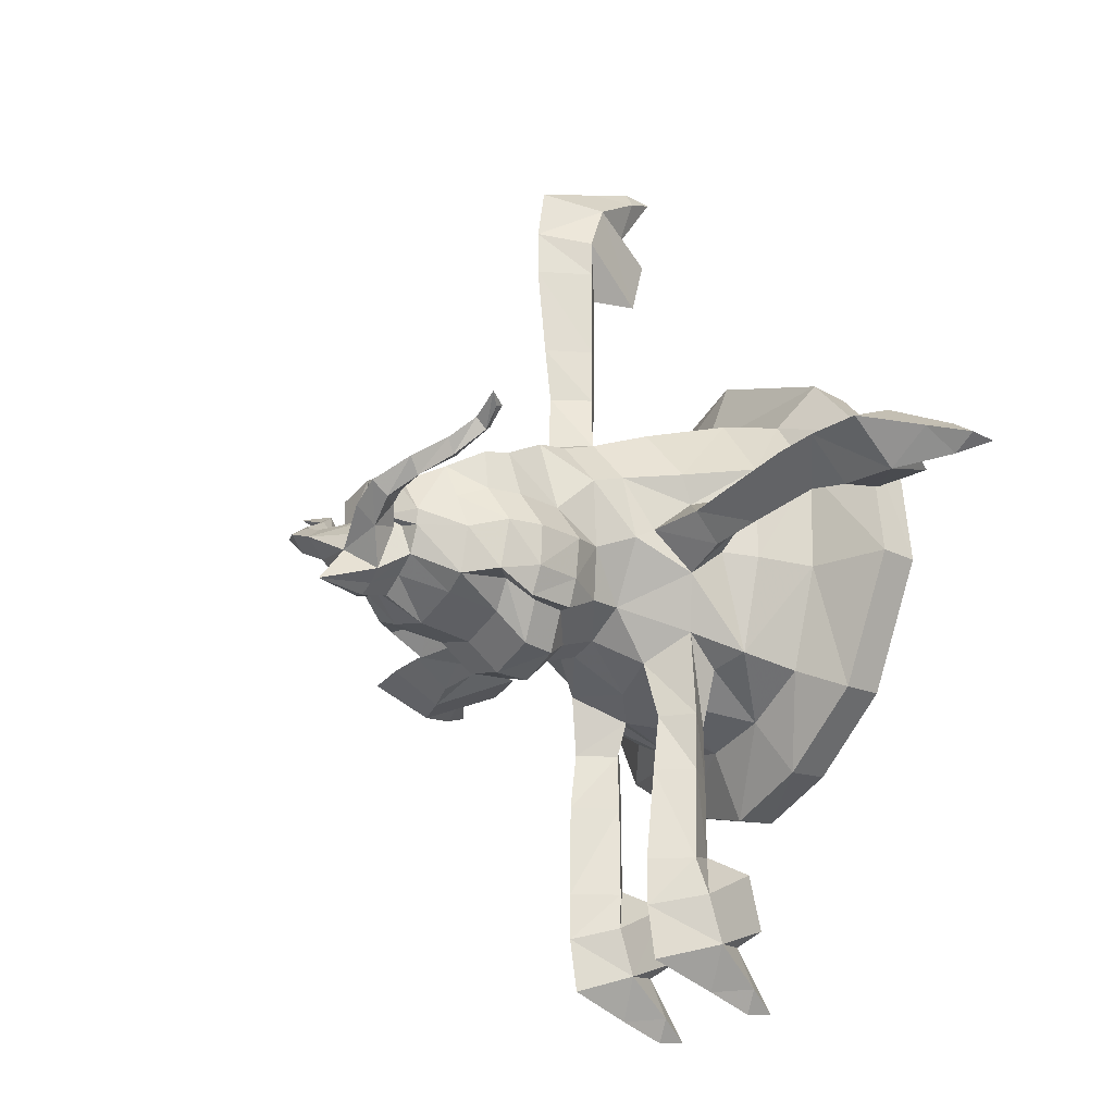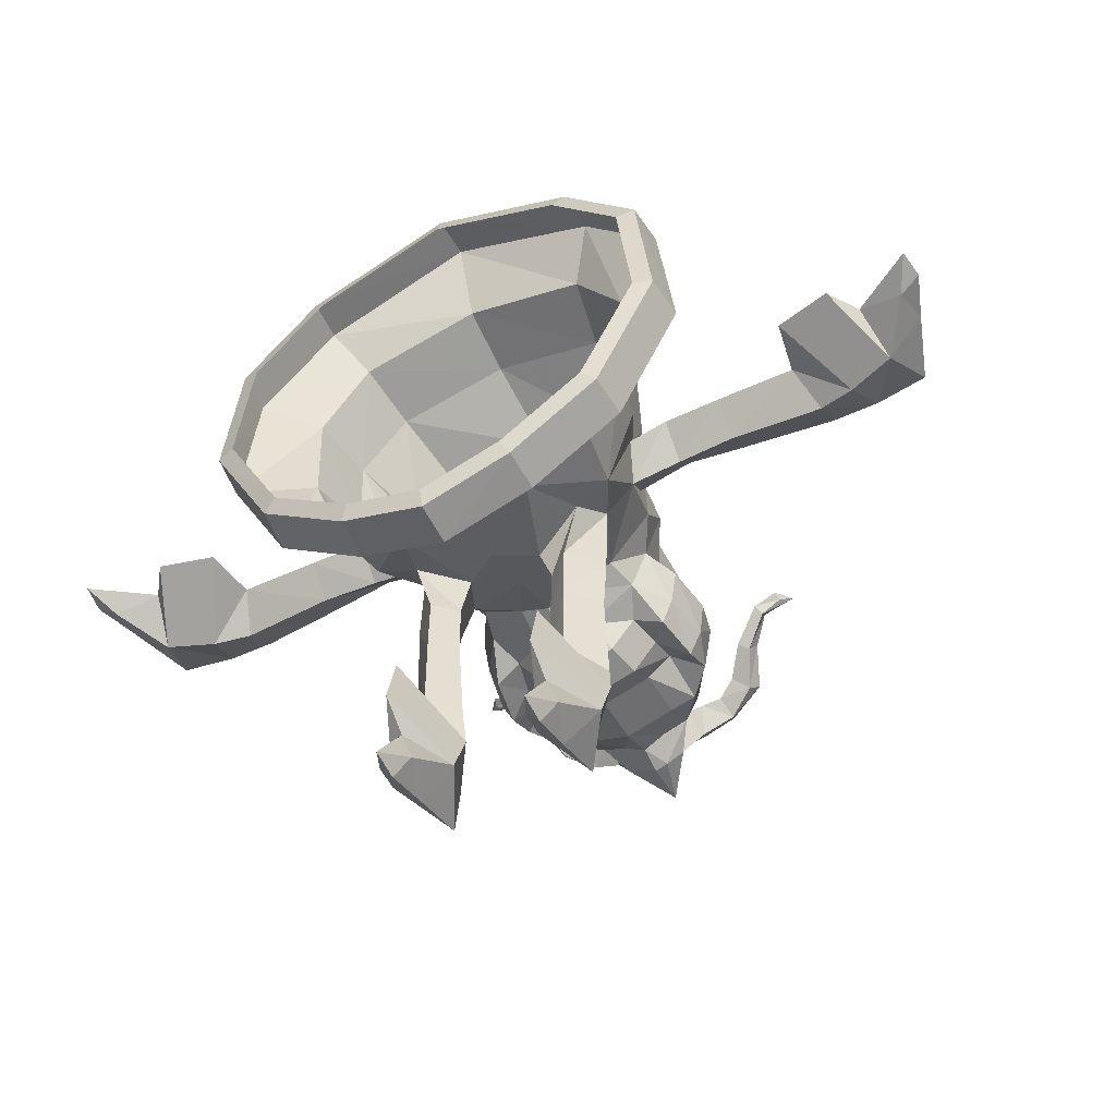
<metadata>
{"format":"obj","ext":"obj","renderer":"f3d","projection":"perspective","resolution":1024,"background":"white","views":[{"elev":-23.9,"azim":55.1,"up":"+Z"},{"elev":-52.0,"azim":-153.5,"up":"+Z"}]}
</metadata>
<code>
v -0.7031 -1.148 -0.9219
v -1.008 -1.078 -0.8516
v -0.5469 -0.6094 -1.219
v -0.3047 -1.312 -1.117
v -0.3984 -1.336 -1.391
v -0.5781 -1.18 -1.391
v -0.8125 -1.469 -0.7031
v -0.9922 -1.586 -0.2734
v -1.086 -1.344 -0.0625
v -1.234 -1.086 -0.09375
v -1.352 -0.6094 -0.1016
v -1.078 -0.6094 -0.9297
v -1.445 -0.3672 -1.148
v -0.7266 -0.3672 -1.641
v -0.007812 -0.6094 -1.328
v -0.007812 -1.078 -1.219
v -0.007812 -1.562 -1.008
v -0.4844 -1.734 -0.9219
v -0.5781 -1.633 -1.391
v -0.5781 -1.688 -1.852
v -0.3906 -1.328 -1.852
v -0.5781 -1.172 -1.852
v -0.8125 -1.43 -1.391
v -0.2344 -2.031 -0.7188
v -0.5703 -2.031 -0.5391
v -0.8984 -2.07 -0.04688
v -0.9141 -1.898 0.05469
v -1.383 -1.625 -0.1719
v -1.383 -1.375 0.0625
v -1.383 -1.531 0.2422
v -1 -1.586 0.3281
v -1.258 -1.102 0.6797
v -1.375 -0.6094 0.7422
v -1.805 -0.3672 1.031
v -1.938 -0.3672 -0.1406
v -1.898 -0.03125 -0.1328
v -1.414 -0.03125 -1.125
v -0.7109 -0.03125 -1.609
v -0.007812 -0.3672 -1.875
v 0.5312 -0.6094 -1.219
v 0.2891 -1.312 -1.117
v 0.4688 -1.703 -0.9219
v 0.2188 -2.031 -0.7188
v -0.007812 -2.047 -0.7891
v -0.2344 -2.32 -0.8203
v -0.6328 -2.297 -0.5625
v -0.7422 -2.352 -0.1484
v -0.8438 -2.445 0.375
v -0.8438 -2.156 0.4766
v -1.383 -1.828 0.0625
v -1.844 -1.617 -0.1484
v -1.844 -1.367 0.0625
v -1.844 -1.523 0.25
v -1.844 -1.883 0.0625
v 0.7266 -2.352 -0.1484
v 0.6172 -2.297 -0.5625
v 0.5547 -2.031 -0.5391
v 0.8828 -2.07 -0.04688
v 0.8281 -2.445 0.375
v 0.6875 -2.703 0.1172
v 0.8672 -2.617 -0.1953
v 0.8203 -2.617 -0.5234
v 0.7344 -2.617 -0.7422
v 0.5078 -2.547 -0.6719
v 0.2188 -2.32 -0.8203
v 0.7969 -1.469 -0.7031
v 0.9766 -1.586 -0.2734
v 0.8984 -1.898 0.05469
v 0.8281 -2.156 0.4766
v 0.5859 -2.562 0.7266
v 0.6094 -2.82 0.6797
v 0.6719 -3.164 0.4844
v 0.75 -3.102 0.1094
v 0.9297 -3.016 -0.2031
v 0.8984 -3.008 -0.5312
v 0.7969 -3.016 -0.75
v 0.5703 -2.836 -0.6719
v 0.3906 -2.805 -0.9688
v 0.3281 -2.516 -0.9688
v -0.007812 -2.516 -1.094
v -0.007812 -2.336 -0.8906
v -0.007812 -2.578 0.7891
v 0.5859 -2.273 0.8281
v 0.02344 -2.328 1.031
v -0.6016 -2.273 0.8281
v -0.6016 -2.562 0.7266
v -0.007812 -2.836 0.7266
v -0.007812 -3.172 0.5234
v -0.007812 -3.391 0.4844
v 0.6719 -3.391 0.4297
v 0.6953 -3.375 0.1094
v 0.875 -3.289 -0.2031
v 0.7969 -3.312 -0.5938
v 0.5703 -3.109 -0.5547
v 0.3906 -3.078 -0.7656
v -0.007812 -2.805 -1.094
v -0.3438 -2.516 -0.9688
v 0.7266 -1.836 0.9844
v 0.2422 -2.031 1.031
v -0.03125 -2.273 1.516
v -0.2656 -2.031 1.031
v -0.7422 -1.836 0.9844
v -0.625 -2.82 0.6797
v -0.6875 -3.164 0.4844
v -0.6875 -3.391 0.4297
v -0.007812 -3.641 0.3594
v 0.4922 -3.641 0.3047
v 0.6016 -3.602 0.01562
v 0.6953 -3.555 -0.2656
v 0.5938 -3.547 -0.625
v 0.3906 -3.523 -0.7109
v -0.007812 -3.078 -0.8906
v -0.4062 -3.078 -0.7656
v -0.4062 -2.805 -0.9688
v -0.5234 -2.547 -0.6719
v -0.75 -2.617 -0.7422
v -0.8359 -2.617 -0.5234
v -0.8828 -2.617 -0.1953
v -0.7031 -2.703 0.1172
v -0.7656 -3.102 0.1094
v -0.7109 -3.375 0.1094
v -0.5078 -3.641 0.3047
v -0.007812 -3.938 0.2109
v 0.3359 -3.938 0.1562
v 0.5 -3.898 -0.1328
v 0.4766 -3.883 -0.2578
v 0.375 -3.875 -0.4688
v 0.1719 -3.852 -0.5703
v -0.007812 -3.523 -0.8359
v -0.4062 -3.523 -0.7109
v -0.6094 -3.547 -0.625
v -0.5859 -3.109 -0.5547
v -0.5859 -2.836 -0.6719
v -0.8125 -3.016 -0.75
v -0.9141 -3.008 -0.5312
v -0.9453 -3.016 -0.2031
v 0.4375 -4.078 -0.1172
v 0.6016 -4.109 -0.07031
v 0.6484 -4.258 -0.1797
v 0.3906 -4.211 -0.3203
v 0.3125 -3.992 -0.2422
v 0.2812 -4.078 -0.1562
v 0.4219 -4.234 -0.05469
v 0.5781 -4.266 0.007812
v 0.75 -4.031 0.03125
v 0.8672 -4.125 -0.05469
v 0.9219 -4.227 0.0625
v 0.6094 -4.375 -0.0625
v 0.3594 -4.359 -0.1719
v -0.007812 -4.25 -0.3906
v 0.2422 -4.086 -0.5938
v 0.3125 -3.922 -0.2188
v 0.3359 -4.055 0.2031
v -0.007812 -4.055 0.2578
v -0.007812 -4.023 -0.07031
v 0.7969 -4.133 0.1406
v 0.9062 -3.82 0.1719
v 0.9844 -3.883 0.1406
v 1.031 -3.961 0.25
v 0.9766 -3.883 0.3125
v 1.148 -3.656 0.375
v 1.188 -3.719 0.3203
v 1.18 -3.805 0.4062
v 1.133 -3.727 0.4531
v 1.336 -3.672 0.4766
v 1.352 -3.734 0.4453
v 1.438 -3.82 0.5156
v 1.352 -3.742 0.5234
v -0.007812 -3.852 -0.6797
v -0.1875 -3.852 -0.5703
v -0.3906 -3.875 -0.4688
v -0.4922 -3.883 -0.2578
v -0.7109 -3.555 -0.2656
v -0.8125 -3.312 -0.5938
v 0.1016 -4.062 -0.6641
v -0.007812 -4.461 -0.6797
v -0.007812 -4.07 -0.7266
v -0.2578 -4.086 -0.5938
v -0.1172 -4.062 -0.6953
v -0.3281 -3.992 -0.2422
v -0.3281 -3.922 -0.2188
v -0.2969 -4.078 -0.1562
v -0.5156 -3.898 -0.1328
v -0.6172 -3.602 0.01562
v -0.8906 -3.289 -0.2031
v -0.007812 -4.203 -0.2422
v -0.375 -4.359 -0.1719
v -0.4062 -4.211 -0.3203
v -0.4531 -4.078 -0.1172
v -0.3516 -3.938 0.1562
v -0.3516 -4.055 0.2031
v -0.4375 -4.234 -0.05469
v -0.5938 -4.266 0.007812
v -0.625 -4.375 -0.0625
v -0.6641 -4.258 -0.1797
v -0.6172 -4.109 -0.07031
v -0.8828 -4.125 -0.05469
v -0.7656 -4.031 0.03125
v -0.9375 -4.227 0.03906
v -1.047 -3.961 0.25
v -1 -3.883 0.1406
v -0.9219 -3.82 0.1719
v -0.8125 -4.133 0.1406
v -1.203 -3.719 0.3203
v -1.164 -3.656 0.375
v -1.148 -3.727 0.4531
v -0.9922 -3.883 0.3125
v -1.195 -3.805 0.4062
v -1.367 -3.734 0.4453
v -1.352 -3.672 0.4766
v -1.367 -3.742 0.5234
v -1.453 -3.828 0.5156
v -1.039 -1.695 0.5547
v -0.8984 -1.141 1.203
v -0.9766 -0.6172 1.312
v -1.18 -0.375 1.711
v -1.156 -0.03125 1.68
v -1.773 -0.03125 1.008
v -1.633 0.01562 0.9297
v -1.75 0.01562 -0.1172
v -1.305 0.01562 -1.031
v -0.6484 0.01562 -1.484
v 0 -0.03125 -1.836
v 0.6953 -0.3672 -1.648
v 1.062 -0.6094 -0.9297
v 0.9922 -1.078 -0.8516
v 0.6875 -1.148 -0.9219
v 0.3828 -1.336 -1.391
v 0.5625 -1.633 -1.391
v 0.7969 -1.43 -1.391
v 0.5625 -1.18 -1.391
v 1.07 -1.344 -0.0625
v 1.367 -1.375 0.0625
v 1.367 -1.625 -0.1719
v 1.367 -1.828 0.0625
v 0.9844 -1.586 0.3281
v 1.023 -1.695 0.5547
v -0.07812 -1.82 1.102
v -0.007812 -1.141 1.406
v -0.007812 -0.6172 1.539
v -0.007812 -0.375 2.164
v 0 -0.03125 2.125
v 0 0.01562 1.961
v -1.062 0.01562 1.547
v 1.336 -0.6094 -0.1016
v 1.422 -0.3672 -1.125
v 1.945 -0.3672 -0.1094
v 1.359 -0.6094 0.7422
v 1.219 -1.086 -0.09375
v 1.812 -0.3672 1
v 0.9609 -0.6172 1.312
v 1.242 -1.102 0.6797
v 0.6797 -0.03125 -1.617
v 1.391 -0.03125 -1.102
v 1.906 -0.03125 -0.1016
v 1.781 -0.03125 0.9766
v 1.188 -0.375 1.688
v 0.8828 -1.141 1.203
v 1.367 -1.531 0.2422
v 1.828 -1.523 0.25
v 1.828 -1.367 0.0625
v 1.828 -1.617 -0.1484
v 1.828 -1.883 0.0625
v 1.164 -0.03125 1.656
v 1.07 0.01562 1.523
v 0 0.01562 -1.688
v 0.625 0.01562 -1.492
v 1.281 0.01562 -1.016
v 1.758 0.01562 -0.08594
v 1.641 0.01562 0.8984
v -0.7891 -1.422 -1.852
v -0.8047 -1.461 -2.594
v -0.5781 -1.695 -2.594
v -0.3516 -1.352 -2.594
v -0.5781 -1.172 -2.484
v -0.8516 -1.375 -2.883
v -0.5781 -1.695 -2.969
v -0.3281 -1.375 -2.883
v -0.5781 -0.75 -2.555
v -0.8359 -1.242 -3.258
v -0.5781 -1.633 -3.391
v -0.3438 -1.242 -3.258
v -0.5781 -0.6406 -3
v -0.5781 -0.8906 -3.172
v -0.7031 -0.8359 -3.523
v -0.5781 -1.164 -3.57
v -0.4531 -0.8359 -3.523
v -0.5781 -0.5703 -3.664
v -0.5781 -0.8047 -3.695
v 0.375 -1.328 -1.852
v 0.5625 -1.688 -1.852
v 0.7734 -1.422 -1.852
v 0.5625 -1.172 -1.852
v 0.3359 -1.352 -2.594
v 0.5625 -1.766 -2.594
v 0.7891 -1.461 -2.594
v 0.5625 -1.172 -2.484
v 0.3125 -1.375 -2.883
v 0.5625 -1.766 -2.969
v 0.8359 -1.375 -2.883
v 0.5625 -0.75 -2.555
v 0.3281 -1.242 -3.258
v 0.5625 -1.703 -3.391
v 0.8203 -1.242 -3.258
v 0.5625 -0.6406 -3
v 0.5625 -0.8906 -3.172
v 0.4375 -0.8359 -3.523
v 0.5625 -1.164 -3.57
v 0.6875 -0.8359 -3.523
v 0.5625 -0.5703 -3.664
v 0.5625 -0.8047 -3.695
v -2.586 -1.656 -0.1641
v -2.477 -1.367 0.0625
v -2.586 -1.547 0.2891
v -2.586 -1.961 0.0625
v -2.961 -1.961 0.0625
v -2.875 -1.57 -0.2109
v -2.547 -0.9453 0.0625
v -2.875 -1.57 0.3125
v -3.516 -1.031 0.1875
v -3.164 -1.086 0.0625
v -3.656 -0.7656 0.0625
v -3.688 -1 0.0625
v -3.562 -1.359 0.0625
v -3.25 -1.438 0.2969
v -2.992 -0.8359 0.0625
v -3.25 -1.438 -0.1953
v -3.516 -1.031 -0.0625
v -3.383 -1.898 0.0625
v -0.03125 -1.82 1.516
v -0.2656 -2.07 1.516
v -0.03125 -1.812 1.977
v 0.1562 -1.969 1.977
v 0.1484 -1.977 1.516
v -0.2422 -2.062 1.977
v -0.03125 -1.812 2.609
v 0.1953 -1.992 2.719
v -0.03125 -2.406 2.719
v -0.03125 -2.328 1.977
v -0.2578 -2.102 2.719
v -0.3047 -2.016 3.008
v -0.03125 -1.391 2.68
v 0.2188 -2.016 3.008
v -0.03125 -2.406 3.094
v 0.09375 -1.477 3.648
v -0.03125 -1.531 3.297
v -0.03125 -1.211 3.789
v -0.03125 -1.445 3.82
v -0.03125 -1.805 3.695
v 0.2031 -1.883 3.383
v -0.03125 -1.281 3.125
v -0.2891 -1.883 3.383
v -0.1562 -1.477 3.648
v -0.03125 -2.344 3.516
v 2.57 -1.961 0.0625
v 2.57 -1.547 0.2891
v 2.461 -1.367 0.0625
v 2.57 -1.656 -0.1641
v 2.945 -1.961 0.0625
v 2.859 -1.57 0.3125
v 2.531 -0.9453 0.0625
v 2.859 -1.57 -0.2109
v 3.234 -1.438 -0.1953
v 3.367 -1.898 0.0625
v 3.234 -1.438 0.2969
v 2.977 -0.8359 0.0625
v 3.5 -1.031 0.1875
v 3.641 -0.7656 0.0625
v 3.148 -1.086 0.0625
v 3.547 -1.359 0.0625
v 3.672 -1 0.0625
v 3.5 -1.031 -0.0625
f 1 2 3
f 1 3 4
f 1 4 5
f 1 5 6
f 1 6 7
f 1 7 2
f 2 7 8
f 2 8 9
f 2 9 10
f 2 10 11
f 2 11 12
f 2 12 3
f 3 12 13
f 3 13 14
f 3 14 15
f 3 15 16
f 3 16 4
f 4 16 17
f 4 17 18
f 4 18 19
f 4 19 5
f 5 19 20
f 5 20 21
f 5 21 6
f 6 21 22
f 6 22 23
f 6 23 7
f 7 23 18
f 7 18 24
f 7 24 25
f 7 25 8
f 8 25 26
f 8 26 27
f 8 27 28
f 8 28 29
f 8 29 9
f 9 29 30
f 9 30 31
f 9 31 32
f 9 32 10
f 10 32 33
f 10 33 11
f 11 33 34
f 11 34 35
f 11 35 12
f 12 35 13
f 13 35 36
f 13 36 37
f 13 37 14
f 14 37 38
f 14 38 39
f 14 39 15
f 15 39 40
f 15 40 41
f 15 41 16
f 16 41 42
f 16 42 17
f 17 42 43
f 17 43 44
f 17 44 18
f 18 44 24
f 24 44 45
f 24 45 46
f 24 46 25
f 25 46 47
f 25 47 26
f 26 47 48
f 26 48 49
f 26 49 27
f 27 49 31
f 27 31 50
f 27 50 28
f 28 50 51
f 28 51 52
f 28 52 29
f 29 52 53
f 29 53 30
f 30 53 54
f 30 54 50
f 30 50 31
f 55 56 57
f 55 57 58
f 55 58 59
f 55 59 60
f 55 60 61
f 55 61 62
f 55 62 56
f 56 62 63
f 56 63 64
f 56 64 65
f 56 65 43
f 56 43 57
f 57 43 42
f 57 42 66
f 57 66 67
f 57 67 58
f 58 67 68
f 58 68 69
f 58 69 59
f 59 69 70
f 59 70 71
f 59 71 60
f 60 71 72
f 60 72 73
f 60 73 61
f 61 73 74
f 61 74 75
f 61 75 62
f 62 75 76
f 62 76 63
f 63 76 77
f 63 77 64
f 64 77 78
f 64 78 79
f 64 79 65
f 65 79 80
f 65 80 81
f 65 81 44
f 65 44 43
f 82 70 83
f 82 83 84
f 82 84 85
f 82 85 86
f 82 86 87
f 82 87 70
f 70 87 71
f 71 87 88
f 71 88 72
f 72 88 89
f 72 89 90
f 72 90 73
f 73 90 91
f 73 91 74
f 74 91 92
f 74 92 75
f 75 92 93
f 75 93 76
f 76 93 94
f 76 94 77
f 77 94 78
f 78 94 95
f 78 95 96
f 78 96 79
f 79 96 80
f 80 96 97
f 80 97 45
f 80 45 81
f 81 45 44
f 70 69 83
f 83 69 98
f 83 98 99
f 83 99 84
f 84 99 100
f 84 100 101
f 84 101 85
f 85 101 102
f 85 102 49
f 85 49 86
f 86 49 48
f 86 48 103
f 86 103 87
f 87 103 88
f 88 103 104
f 88 104 89
f 89 104 105
f 89 105 106
f 89 106 90
f 90 106 107
f 90 107 91
f 91 107 108
f 91 108 92
f 92 108 109
f 92 109 93
f 93 109 110
f 93 110 94
f 94 110 95
f 95 110 111
f 95 111 112
f 95 112 96
f 96 112 113
f 96 113 114
f 96 114 97
f 97 114 115
f 97 115 45
f 45 115 46
f 46 115 116
f 46 116 117
f 46 117 47
f 47 117 118
f 47 118 119
f 47 119 48
f 48 119 103
f 103 119 104
f 104 119 120
f 104 120 105
f 105 120 121
f 105 121 122
f 105 122 106
f 106 122 123
f 106 123 107
f 107 123 124
f 107 124 125
f 107 125 108
f 108 125 109
f 109 125 126
f 109 126 110
f 110 126 127
f 110 127 111
f 111 127 128
f 111 128 129
f 111 129 112
f 112 129 130
f 112 130 113
f 113 130 131
f 113 131 132
f 113 132 114
f 114 132 133
f 114 133 115
f 115 133 116
f 116 133 134
f 116 134 117
f 117 134 135
f 117 135 118
f 118 135 136
f 118 136 120
f 118 120 119
f 137 138 139
f 137 139 140
f 137 140 141
f 137 141 142
f 137 142 143
f 137 143 138
f 138 143 144
f 138 144 145
f 138 145 146
f 138 146 139
f 139 146 147
f 139 147 148
f 139 148 140
f 140 148 149
f 140 149 150
f 140 150 151
f 140 151 141
f 141 151 127
f 141 127 152
f 141 152 142
f 142 152 126
f 142 126 125
f 142 125 153
f 142 153 154
f 142 154 155
f 142 155 143
f 143 155 149
f 143 149 144
f 144 149 148
f 144 148 156
f 144 156 145
f 145 156 157
f 145 157 158
f 145 158 146
f 146 158 159
f 146 159 147
f 147 159 160
f 147 160 156
f 147 156 148
f 157 161 162
f 157 162 158
f 158 162 163
f 158 163 159
f 159 163 164
f 159 164 160
f 160 164 157
f 160 157 156
f 161 165 166
f 161 166 162
f 162 166 167
f 162 167 163
f 163 167 168
f 163 168 164
f 164 168 165
f 164 165 161
f 164 161 157
f 165 167 166
f 167 165 168
f 129 128 169
f 129 169 170
f 129 170 130
f 130 170 171
f 130 171 131
f 131 171 172
f 131 172 173
f 131 173 174
f 131 174 132
f 132 174 134
f 132 134 133
f 124 123 154
f 124 154 153
f 124 153 125
f 175 128 127
f 175 127 151
f 175 151 176
f 175 176 177
f 175 177 169
f 175 169 128
f 150 176 151
f 176 150 178
f 176 178 179
f 176 179 177
f 177 179 169
f 169 179 170
f 170 179 171
f 171 179 178
f 171 178 180
f 171 180 181
f 171 181 172
f 172 181 182
f 172 182 183
f 172 183 173
f 173 183 184
f 173 184 185
f 173 185 174
f 174 185 135
f 174 135 134
f 126 152 127
f 186 150 149
f 186 149 155
f 186 155 187
f 186 187 150
f 150 187 188
f 150 188 178
f 178 188 180
f 180 188 189
f 180 189 182
f 180 182 181
f 185 136 135
f 136 185 121
f 136 121 120
f 185 184 121
f 121 184 122
f 122 184 183
f 122 183 190
f 122 190 123
f 123 190 154
f 154 190 191
f 154 191 182
f 154 182 155
f 155 182 192
f 155 192 187
f 187 192 193
f 187 193 194
f 187 194 188
f 188 194 195
f 188 195 189
f 189 195 196
f 189 196 192
f 189 192 182
f 196 197 198
f 196 198 193
f 196 193 192
f 196 195 197
f 197 195 199
f 197 199 200
f 197 200 201
f 197 201 198
f 198 201 202
f 198 202 203
f 198 203 193
f 193 203 194
f 194 203 199
f 194 199 195
f 202 204 205
f 202 205 206
f 202 206 207
f 202 207 203
f 203 207 199
f 199 207 200
f 200 207 206
f 200 206 208
f 200 208 201
f 201 208 204
f 201 204 202
f 205 209 210
f 205 210 206
f 206 210 211
f 206 211 208
f 208 211 212
f 208 212 204
f 204 212 209
f 204 209 205
f 210 209 212
f 210 212 211
f 183 182 191
f 183 191 190
f 49 102 213
f 49 213 31
f 31 213 32
f 32 213 214
f 32 214 215
f 32 215 33
f 33 215 216
f 33 216 34
f 34 216 217
f 34 217 218
f 34 218 35
f 35 218 36
f 36 218 219
f 36 219 220
f 36 220 37
f 37 220 221
f 37 221 38
f 38 221 222
f 38 222 223
f 38 223 39
f 39 223 224
f 39 224 40
f 40 224 225
f 40 225 226
f 40 226 227
f 40 227 41
f 41 227 228
f 41 228 229
f 41 229 42
f 42 229 230
f 42 230 66
f 66 230 231
f 66 231 227
f 66 227 226
f 66 226 67
f 67 226 232
f 67 232 233
f 67 233 234
f 67 234 68
f 68 234 235
f 68 235 236
f 68 236 69
f 69 236 237
f 69 237 98
f 69 98 83
f 102 238 239
f 102 239 214
f 102 214 213
f 214 239 240
f 214 240 215
f 215 240 241
f 215 241 216
f 216 241 242
f 216 242 217
f 217 242 243
f 217 243 244
f 217 244 218
f 218 244 219
f 245 225 246
f 245 246 247
f 245 247 248
f 245 248 249
f 245 249 226
f 245 226 225
f 248 247 250
f 248 250 251
f 248 251 252
f 248 252 249
f 249 252 232
f 249 232 226
f 225 224 246
f 246 224 253
f 246 253 254
f 246 254 247
f 247 254 255
f 247 255 250
f 250 255 256
f 250 256 257
f 250 257 251
f 251 257 240
f 251 240 239
f 251 239 258
f 251 258 252
f 252 258 237
f 252 237 236
f 252 236 232
f 232 236 259
f 232 259 233
f 233 259 260
f 233 260 261
f 233 261 234
f 234 261 262
f 234 262 235
f 235 262 263
f 235 263 259
f 235 259 236
f 240 257 241
f 241 257 264
f 241 264 242
f 242 264 265
f 242 265 243
f 224 223 253
f 253 223 266
f 253 266 267
f 253 267 254
f 254 267 268
f 254 268 255
f 255 268 269
f 255 269 256
f 256 269 270
f 256 270 264
f 256 264 257
f 264 270 265
f 223 222 266
f 238 98 258
f 238 258 239
f 18 23 19
f 19 23 271
f 19 271 20
f 20 271 272
f 20 272 273
f 20 273 21
f 21 273 274
f 21 274 22
f 22 274 275
f 22 275 271
f 22 271 23
f 271 275 272
f 272 275 276
f 272 276 277
f 272 277 273
f 273 277 274
f 274 277 278
f 274 278 275
f 275 278 279
f 275 279 276
f 276 279 280
f 276 280 277
f 277 280 281
f 277 281 282
f 277 282 278
f 278 282 279
f 279 282 283
f 279 283 280
f 280 283 284
f 280 284 285
f 280 285 286
f 280 286 281
f 281 286 282
f 282 286 287
f 282 287 284
f 282 284 283
f 287 288 284
f 284 288 285
f 285 288 289
f 285 289 286
f 286 289 287
f 287 289 288
f 227 231 228
f 228 231 290
f 228 290 291
f 228 291 229
f 229 291 292
f 229 292 230
f 230 292 293
f 230 293 231
f 231 293 290
f 290 293 294
f 290 294 295
f 290 295 291
f 291 295 296
f 291 296 292
f 292 296 297
f 292 297 293
f 293 297 294
f 294 297 298
f 294 298 299
f 294 299 295
f 295 299 296
f 296 299 300
f 296 300 297
f 297 300 301
f 297 301 298
f 298 301 302
f 298 302 299
f 299 302 303
f 299 303 304
f 299 304 300
f 300 304 301
f 301 304 305
f 301 305 302
f 302 305 306
f 302 306 307
f 302 307 308
f 302 308 303
f 303 308 304
f 304 308 309
f 304 309 306
f 304 306 305
f 307 306 310
f 307 310 311
f 307 311 308
f 308 311 309
f 309 311 310
f 309 310 306
f 50 54 51
f 51 54 312
f 51 312 313
f 51 313 52
f 52 313 314
f 52 314 53
f 53 314 315
f 53 315 54
f 54 315 312
f 312 315 316
f 312 316 317
f 312 317 313
f 313 317 318
f 313 318 319
f 313 319 314
f 314 319 316
f 314 316 315
f 320 321 322
f 320 322 323
f 320 323 324
f 320 324 325
f 320 325 321
f 321 325 326
f 321 326 327
f 321 327 328
f 321 328 322
f 322 328 323
f 323 328 324
f 324 328 327
f 324 327 329
f 324 329 325
f 325 329 316
f 325 316 319
f 325 319 318
f 325 318 326
f 326 318 327
f 327 318 317
f 327 317 316
f 327 316 329
f 101 330 238
f 101 238 102
f 101 331 330
f 330 331 332
f 330 332 333
f 330 333 334
f 330 334 238
f 238 334 99
f 238 99 98
f 100 331 101
f 331 100 335
f 331 335 332
f 332 335 336
f 332 336 337
f 332 337 333
f 333 337 338
f 333 338 339
f 333 339 334
f 334 339 100
f 334 100 99
f 100 339 335
f 335 339 340
f 335 340 336
f 336 340 341
f 336 341 342
f 336 342 343
f 336 343 337
f 337 343 344
f 337 344 338
f 338 344 340
f 338 340 339
f 345 346 347
f 345 347 348
f 345 348 349
f 345 349 350
f 345 350 346
f 346 350 351
f 346 351 352
f 346 352 353
f 346 353 347
f 347 353 348
f 348 353 349
f 349 353 352
f 349 352 354
f 349 354 350
f 350 354 344
f 350 344 343
f 350 343 342
f 350 342 351
f 351 342 352
f 352 342 341
f 352 341 344
f 352 344 354
f 344 341 340
f 237 258 98
f 259 263 260
f 260 263 355
f 260 355 356
f 260 356 261
f 261 356 357
f 261 357 262
f 262 357 358
f 262 358 263
f 263 358 355
f 355 358 359
f 355 359 356
f 356 359 360
f 356 360 357
f 357 360 361
f 357 361 362
f 357 362 358
f 358 362 359
f 359 362 363
f 359 363 364
f 359 364 365
f 359 365 360
f 360 365 361
f 361 365 366
f 361 366 363
f 361 363 362
f 367 368 369
f 367 369 365
f 367 365 370
f 367 370 371
f 367 371 368
f 368 371 372
f 368 372 369
f 369 372 363
f 369 363 366
f 369 366 365
f 365 364 370
f 370 364 363
f 370 363 372
f 370 372 371

</code>
